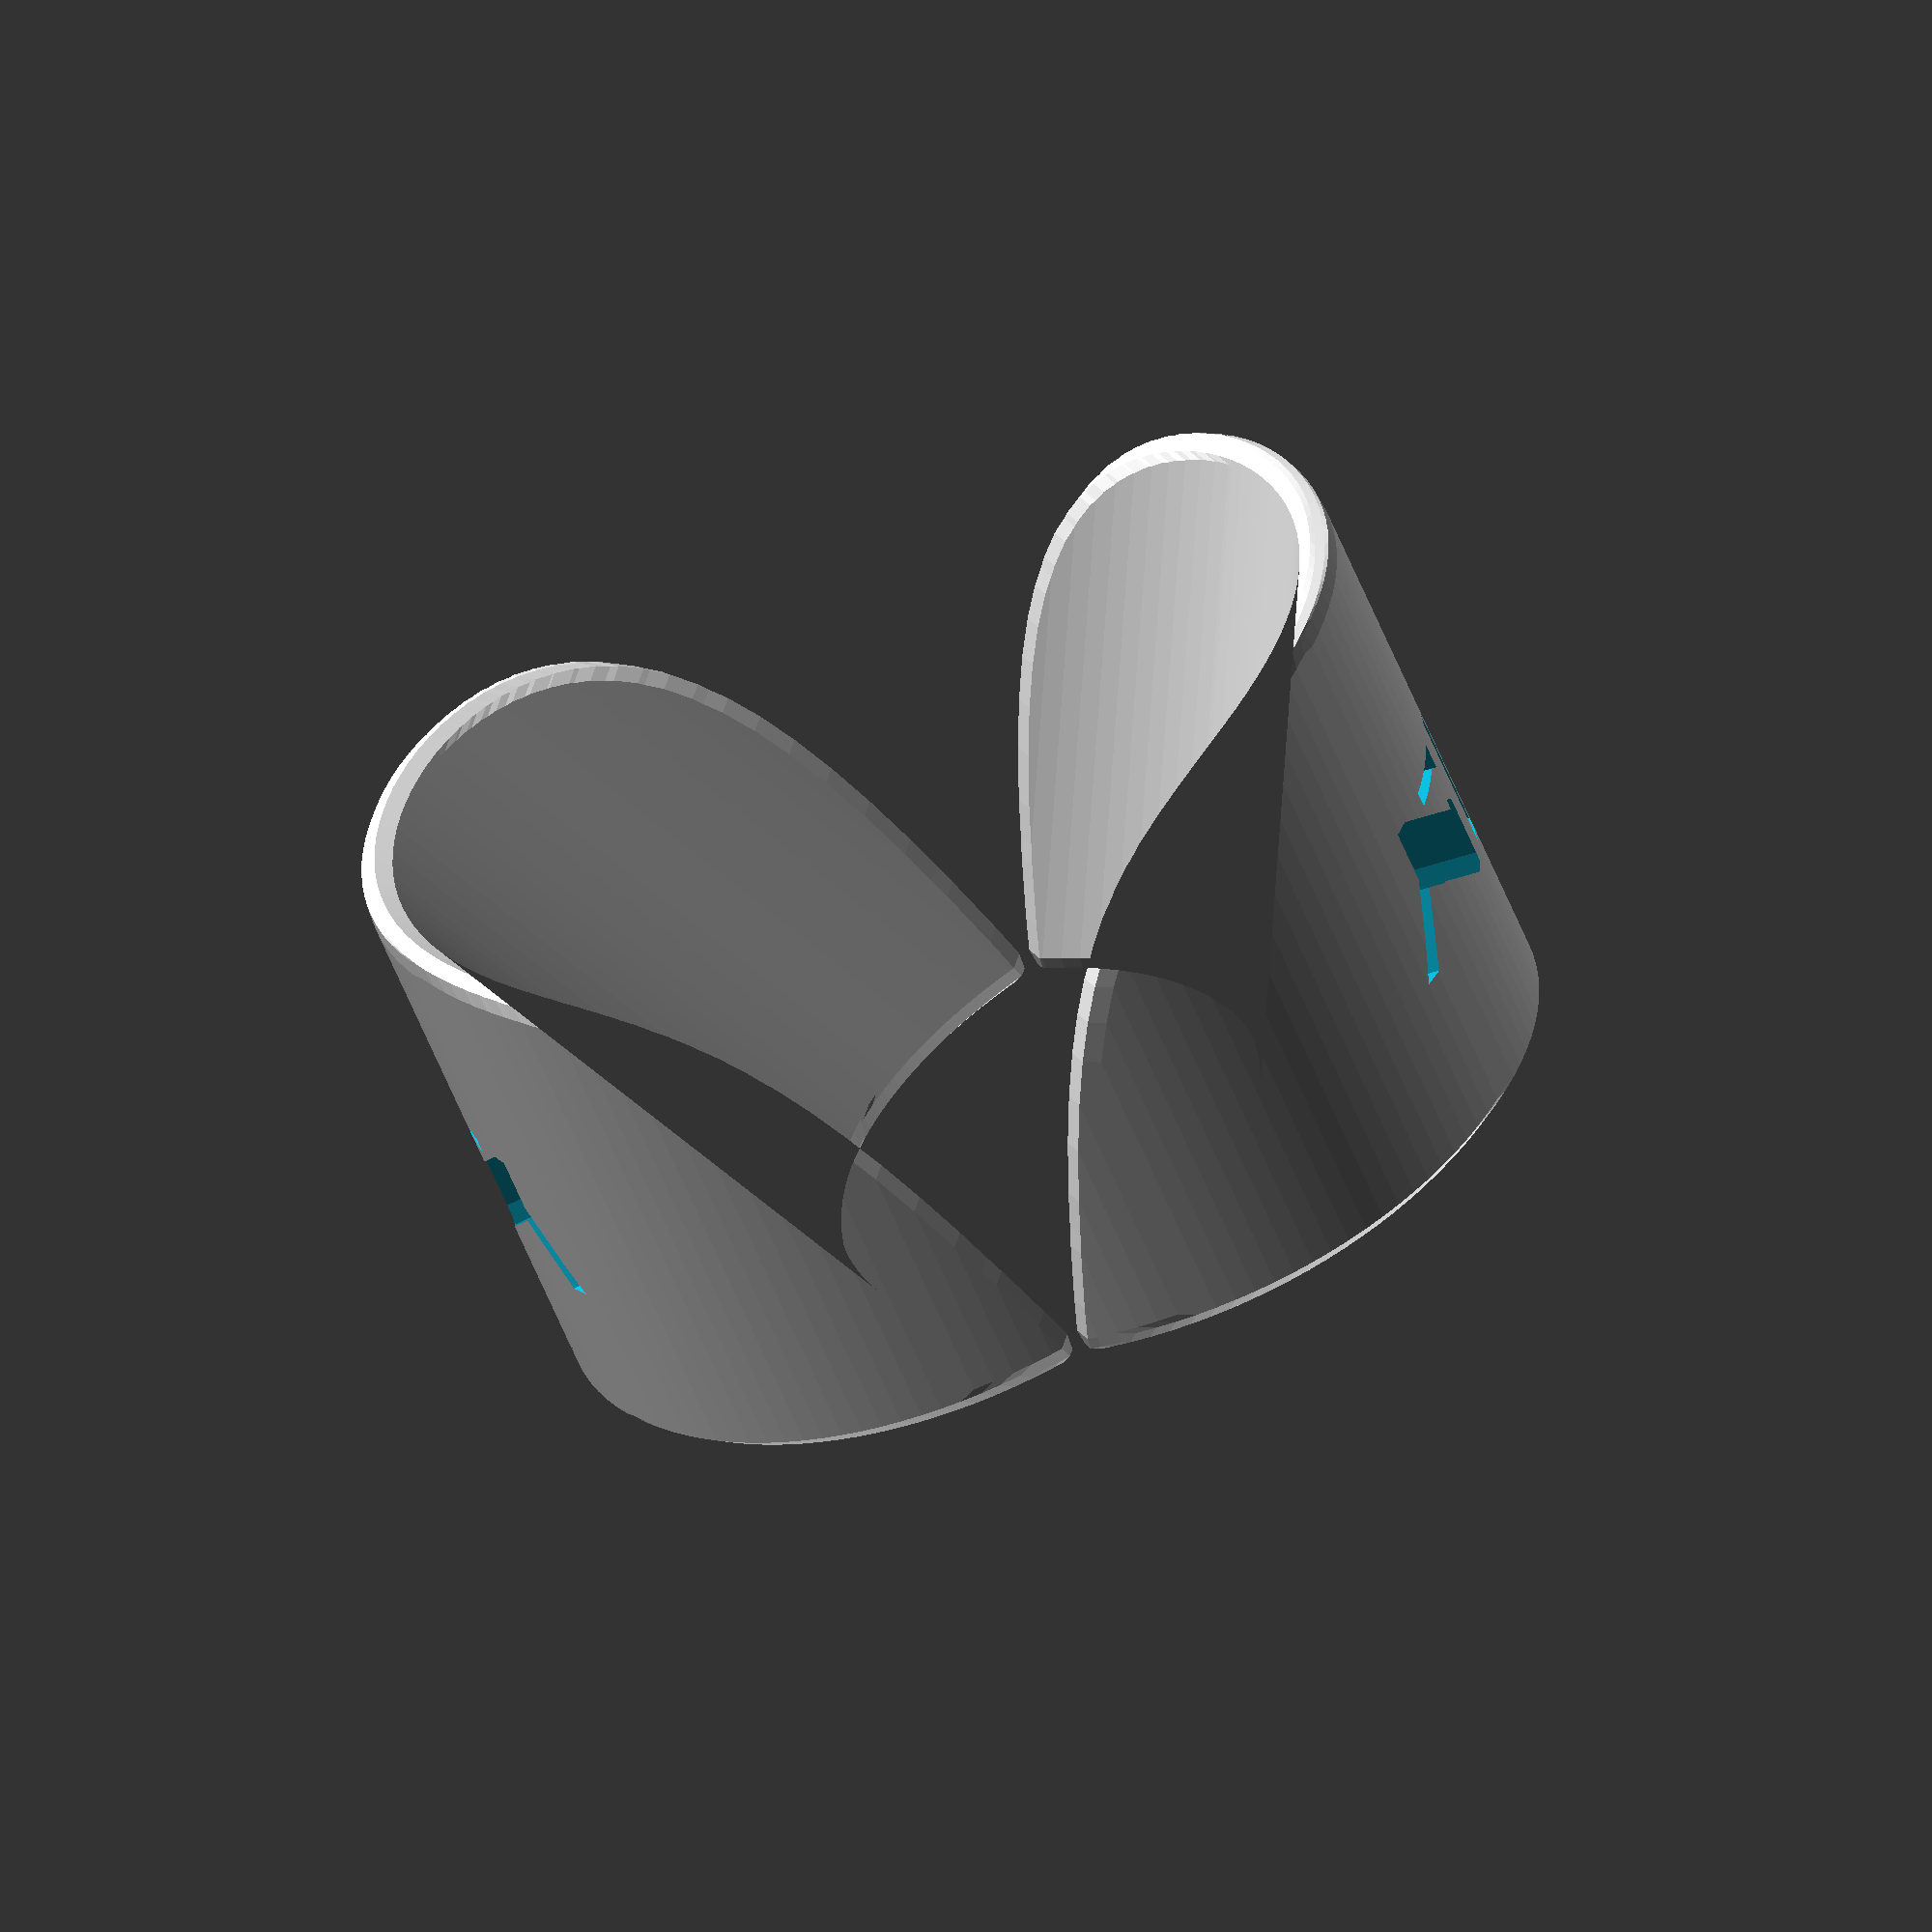
<openscad>
/** In order to drive a simple rubber wedge between a front LED lamp 
    and a steerer tube we need to make it from the [virtual] scratch 
    first... 
   "Power, courage and audacity!" 
   - like MP in 1999
   - and TP in 2024
   [ https://youtu.be/yQhHsCcyKE0?t=144 ] */
$fa = 1; $fs = 1; // '$fs = 12' results in a "Stormtrooper" effect

module ally(d, txt, font = "Arial Black")
{
   /* It won't add up [substract?] when 'txt' is wider than
      four characters made out of 'LY' */
   h = 1/5*d;
   // ⅄⅂
   translate([0, h, 0])
   rotate([180, 180, 0]) // == mirror([1, 0, 0]) mirror([0, 1, 0])
   linear_extrude(height = h)
      text(txt, font = font, size = h);
   // LY
   linear_extrude(height = h)
      text(txt, font = font, size = h);
}

module wedge(d, txt)
{
   /* Wedge in the making...
      - the shape should be read from the most inner item:
        -- wedge  (the main shape)
        -- medge  (a.k.a. edge milling ;)
        -- dredge (the excavated "⅄⅂LY" logo)
      [Conjecture]
      Additive‡ manufacturing 
      is preceded by [a virtual] 
      subtractive† one. */
   r = 1/2*d;
   translate([0, 0, 205/100*r]) // place the resulting wedge and ...
   rotate([180, 0, 0]) rotate([0, -25, 0]) // flip it for printing‡
      difference()            // extract† the logo from the wedge
      {
         minkowski()          // cut† all corners of the wedge
         {
            sphere(1/20*r);
            difference()   // drill† a cylinder through a cylinder to...
            {              // get two wedges and remove† the other one
               rotate([0, 25, 0])   // A bit ticker wedge      
                  cylinder(h = 4*r, r = r, center = true);
               cylinder(h = 5*r, r = 9/8*r, center = true);
               translate([-1, 0, -1]*r) // discard the cylinder's remnants
                  cube([11/5*r, 11/5*r, 11/5*r], true);
            }
         }
         translate([8/7, 0, 0.75]*r)
         rotate([0, 110, 0]) rotate(90, [0, 0, 1])
            ally(d, txt);
      }
}

module wedge_twins(d, txt) // or a wedge in a mirror
{
   translate([-12, 0, 0]) mirror([1, 0, 0])
      wedge(d, txt);
   wedge(d, txt);
}

/* The diameter of the Lapierre X2 Fit tandem bike steerer tube
   is 35mm (incl. spacers) [at least according to our caliper] */
ally = "LY"; // The '⅄⅂LY' logo's scaffolding
if(true != false)
   wedge_twins(35, txt = ally);
else
   wedge(35, txt = ally);
</openscad>
<views>
elev=56.5 azim=355.9 roll=21.3 proj=o view=wireframe
</views>
